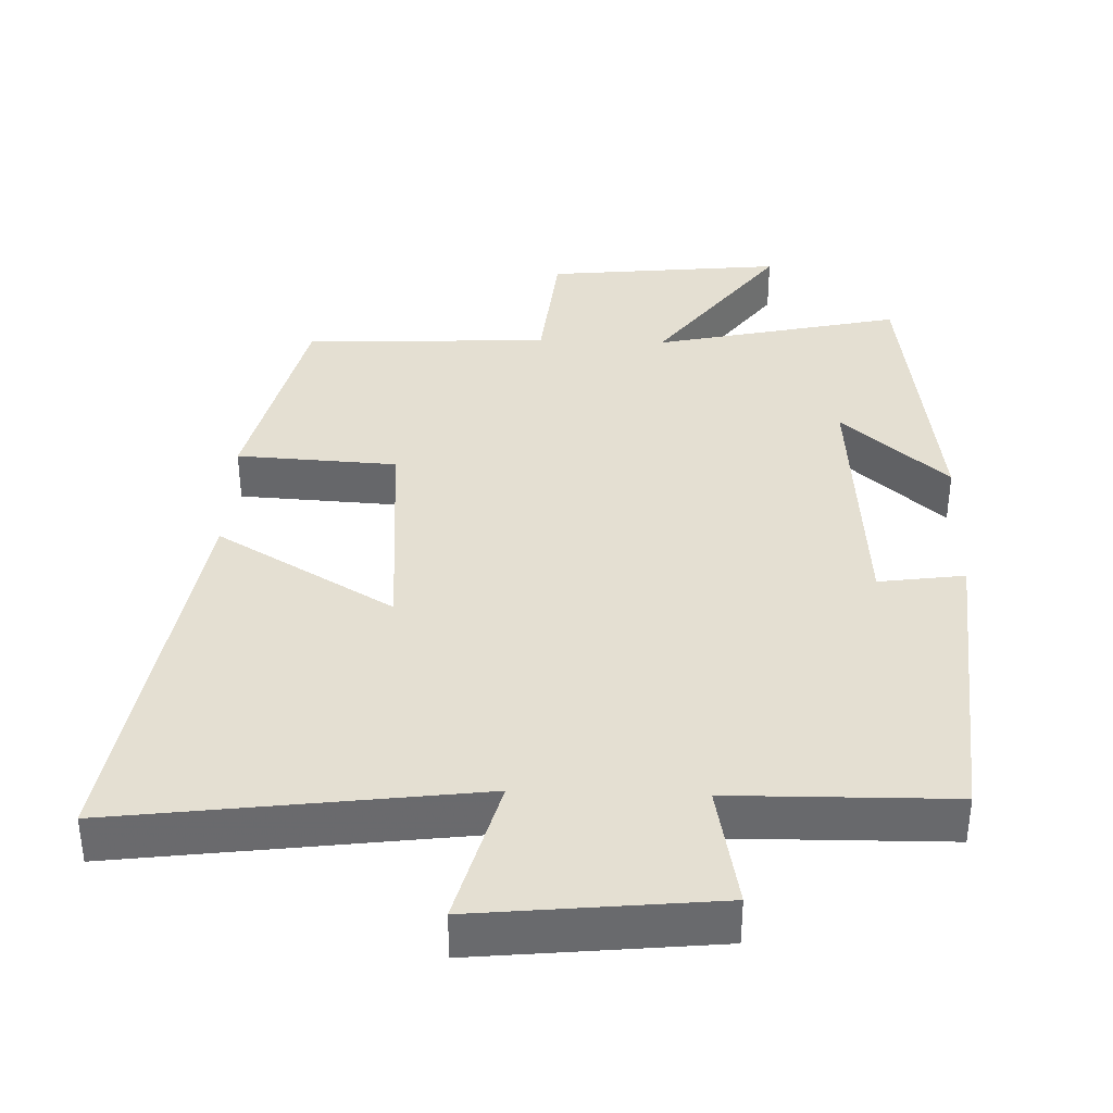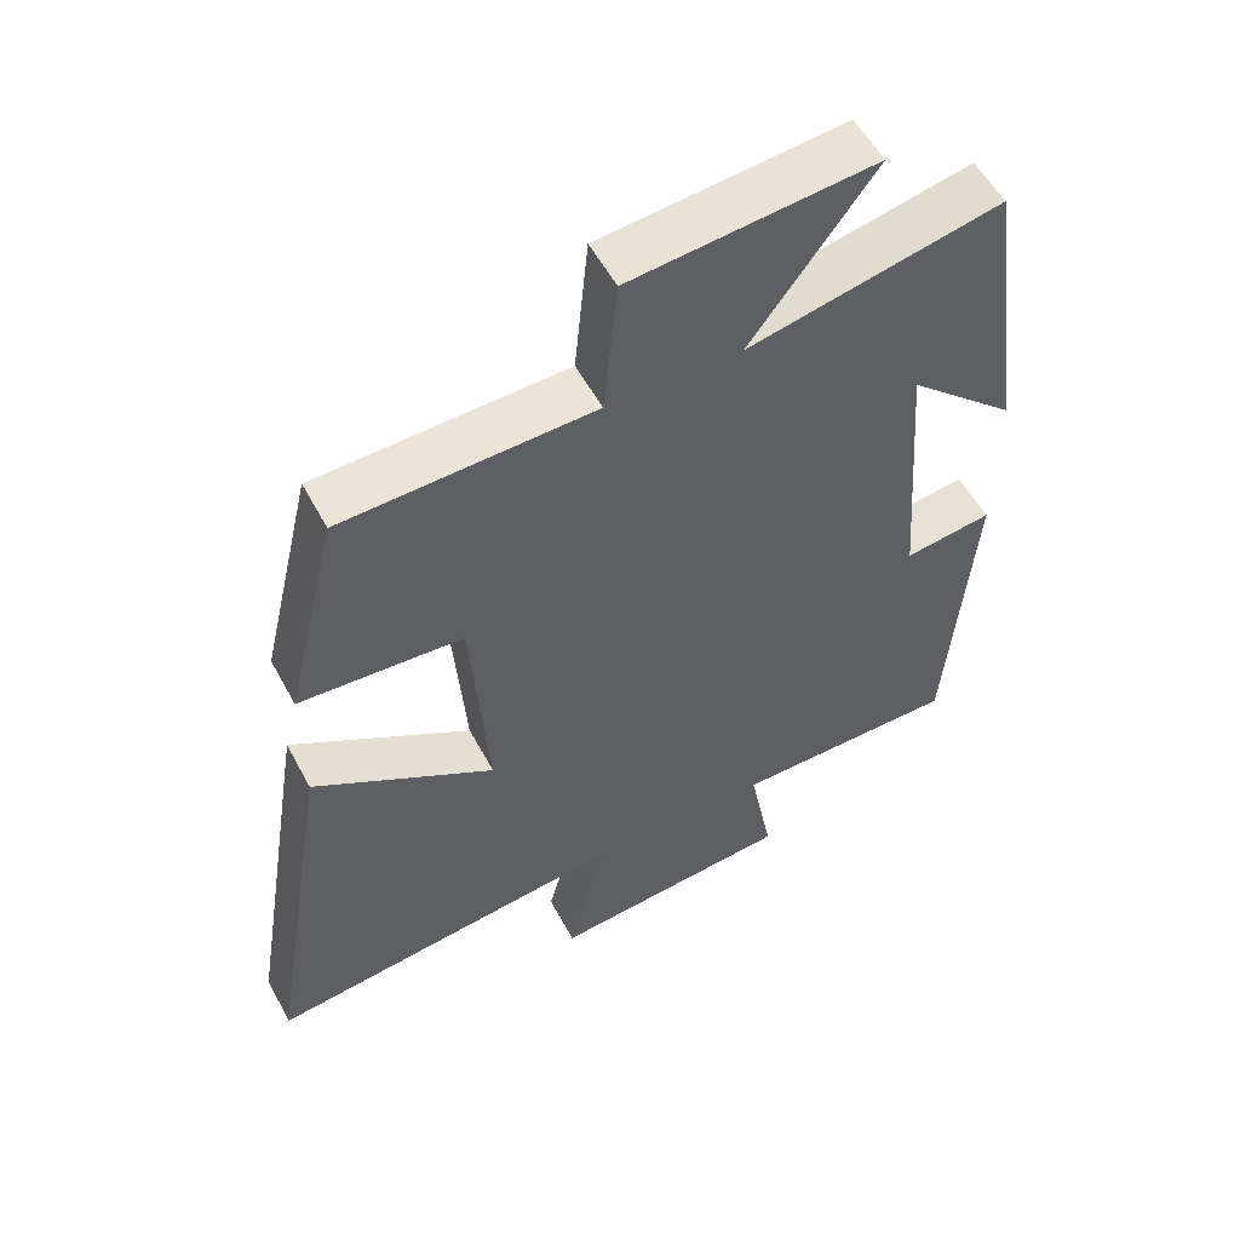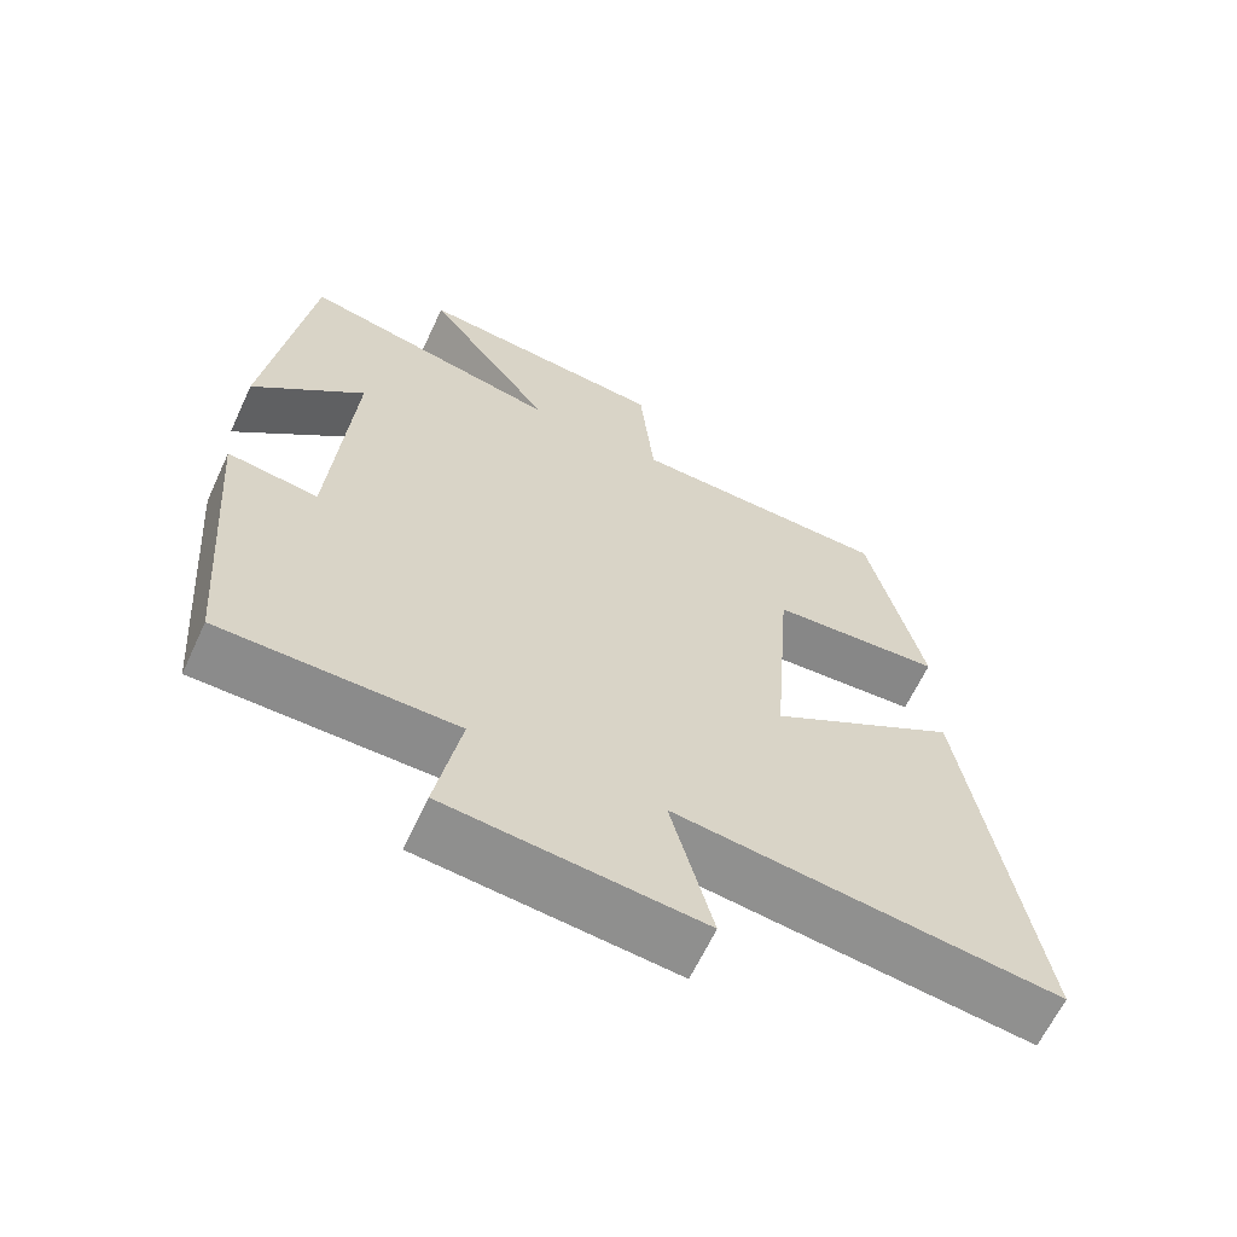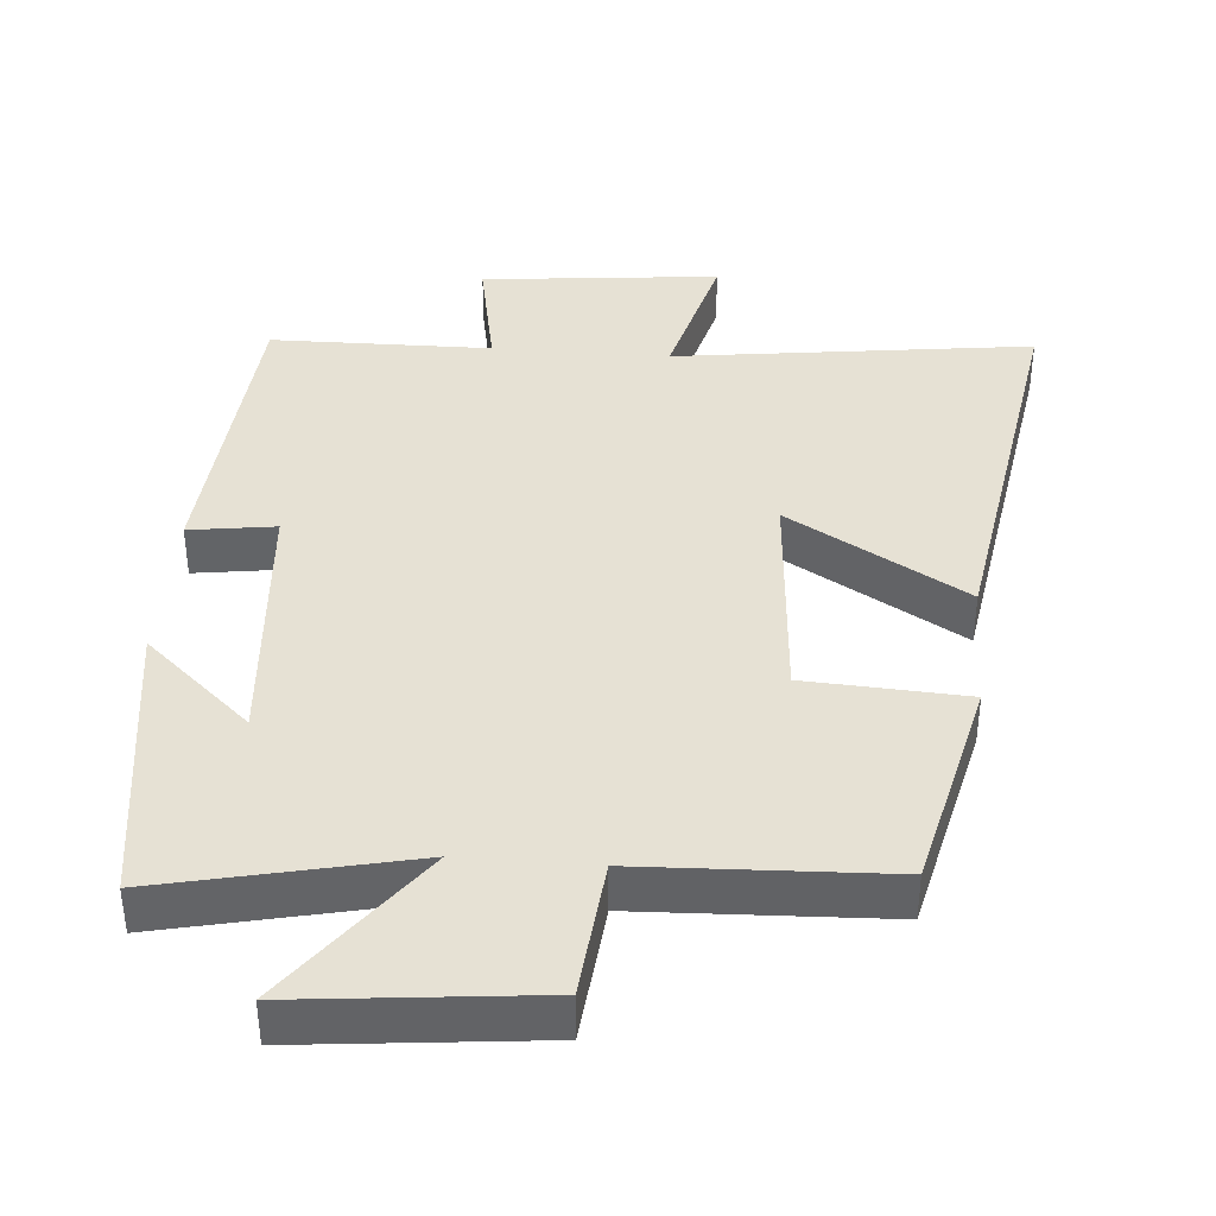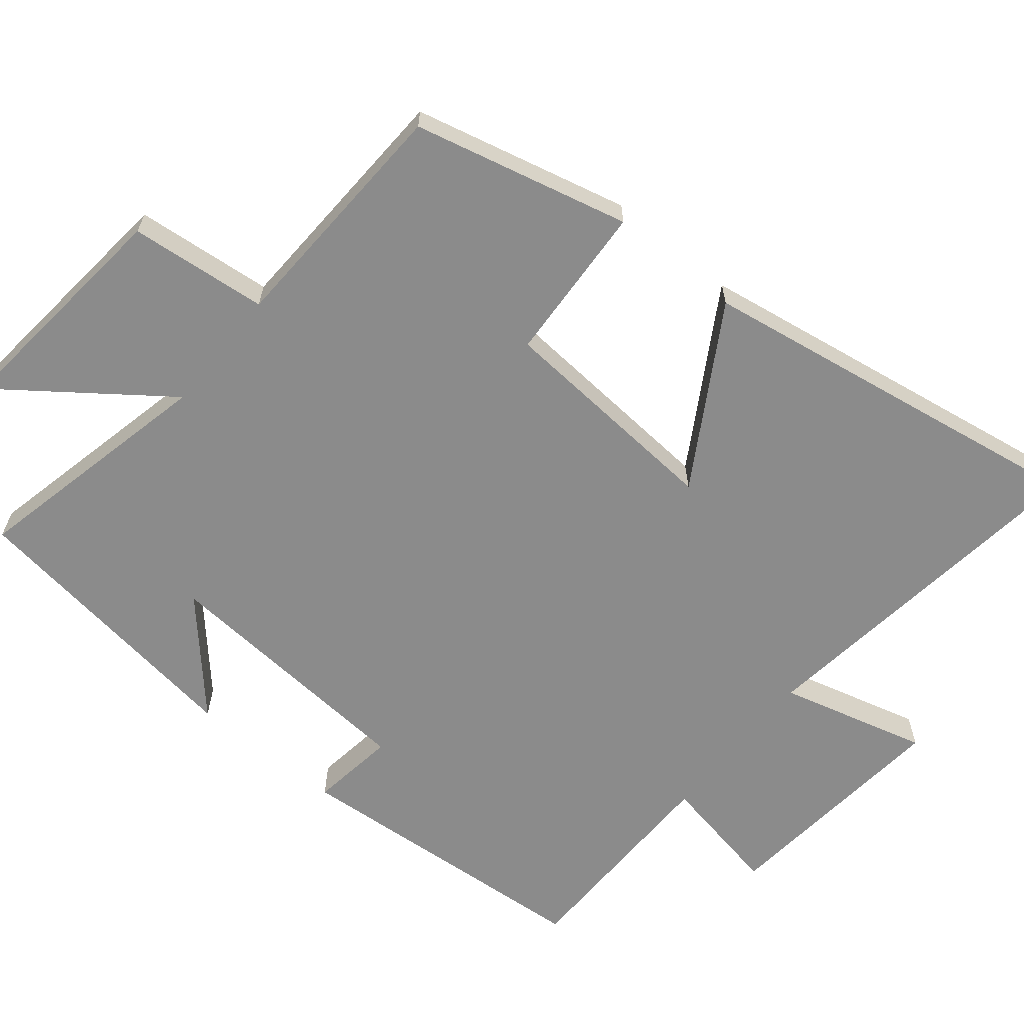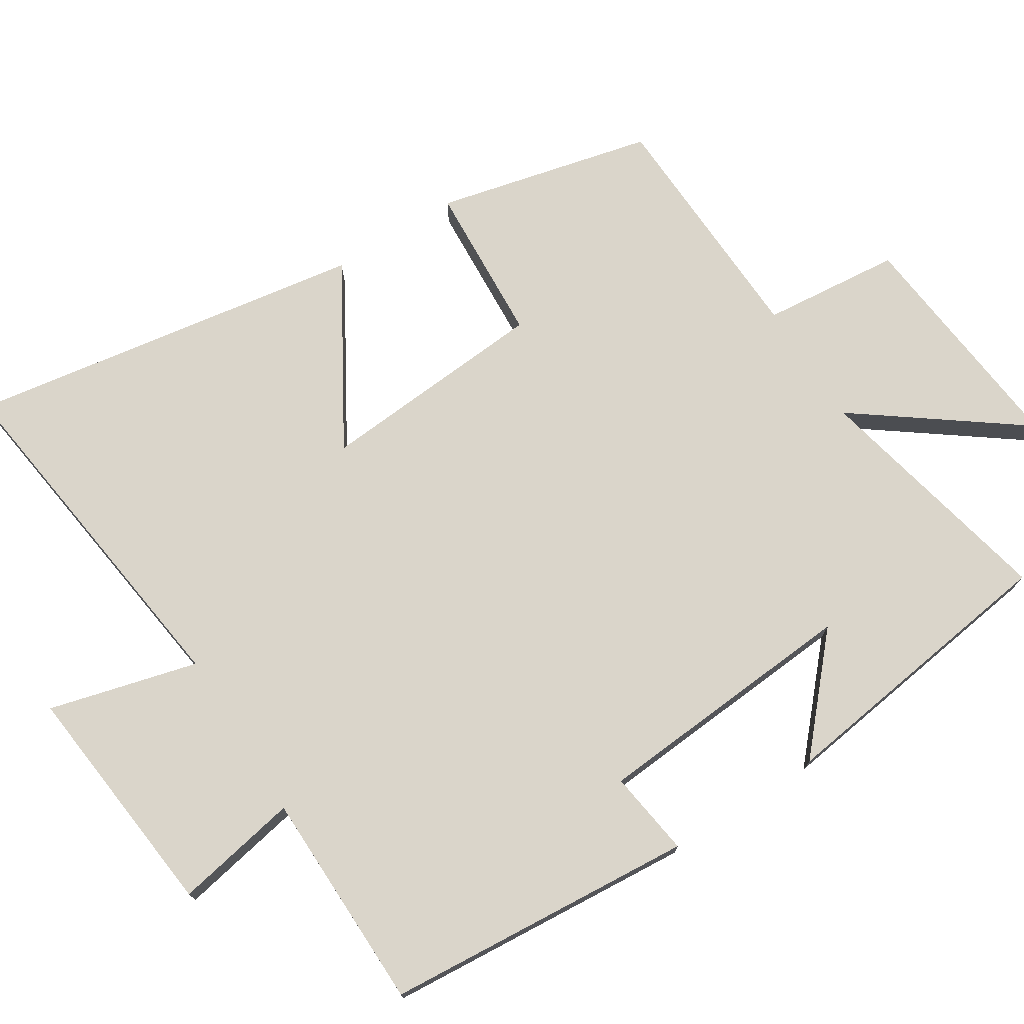
<metadata>
{"format":"obj","ext":"obj","renderer":"f3d","projection":"perspective","resolution":1024,"background":"white","views":[{"elev":37.2,"azim":-178.1,"up":"+Y"},{"elev":55.0,"azim":152.2,"up":"+Z"},{"elev":-63.6,"azim":-24.9,"up":"+Z"},{"elev":39.2,"azim":4.6,"up":"+Y"},{"elev":-63.9,"azim":50.8,"up":"+Y"},{"elev":74.3,"azim":-122.4,"up":"+Y"}]}
</metadata>
<code>
v 0.428 0.07 0.486
v 0.5 0.07 0.183
v 0.276 0.07 0.17
v 0.252 0.07 -0.152
v 0.5 0.07 -0.005
v 0.59 0.07 -0.565
v 0.089 0.07 -0.5
v 0.144 0.07 -0.708
v -0.19 0.07 -0.674
v -0.157 0.07 -0.5
v -0.466 0.07 -0.496
v -0.5 0.07 -0.06
v -0.38 0.07 -0.077
v -0.352 0.07 0.297
v -0.5 0.07 0.164
v -0.443 0.07 0.577
v -0.097 0.07 0.5
v -0.266 0.07 0.728
v 0.066 0.07 0.694
v 0.085 0.07 0.5
v 0.428 0 0.486
v 0.5 0 0.183
v 0.276 0 0.17
v 0.252 0 -0.152
v 0.5 0 -0.005
v 0.59 0 -0.565
v 0.089 0 -0.5
v 0.144 0 -0.708
v -0.19 0 -0.674
v -0.157 0 -0.5
v -0.466 0 -0.496
v -0.5 0 -0.06
v -0.38 0 -0.077
v -0.352 0 0.297
v -0.5 0 0.164
v -0.443 0 0.577
v -0.097 0 0.5
v -0.266 0 0.728
v 0.066 0 0.694
v 0.085 0 0.5
f 17 18 19 20
f 17 20 1 2
f 16 17 2 3
f 14 15 16
f 14 16 3 4
f 13 14 4
f 10 11 12 13
f 10 13 4
f 7 8 9 10
f 7 10 4 5
f 5 6 7
f 40 39 38 37
f 22 21 40 37
f 23 22 37 36
f 36 35 34
f 24 23 36 34
f 24 34 33
f 33 32 31 30
f 24 33 30
f 30 29 28 27
f 25 24 30 27
f 27 26 25
f 1 21 22 2
f 2 22 23 3
f 3 23 24 4
f 4 24 25 5
f 5 25 26 6
f 6 26 27 7
f 7 27 28 8
f 8 28 29 9
f 9 29 30 10
f 10 30 31 11
f 11 31 32 12
f 12 32 33 13
f 13 33 34 14
f 14 34 35 15
f 15 35 36 16
f 16 36 37 17
f 17 37 38 18
f 18 38 39 19
f 19 39 40 20
f 20 40 21 1

</code>
